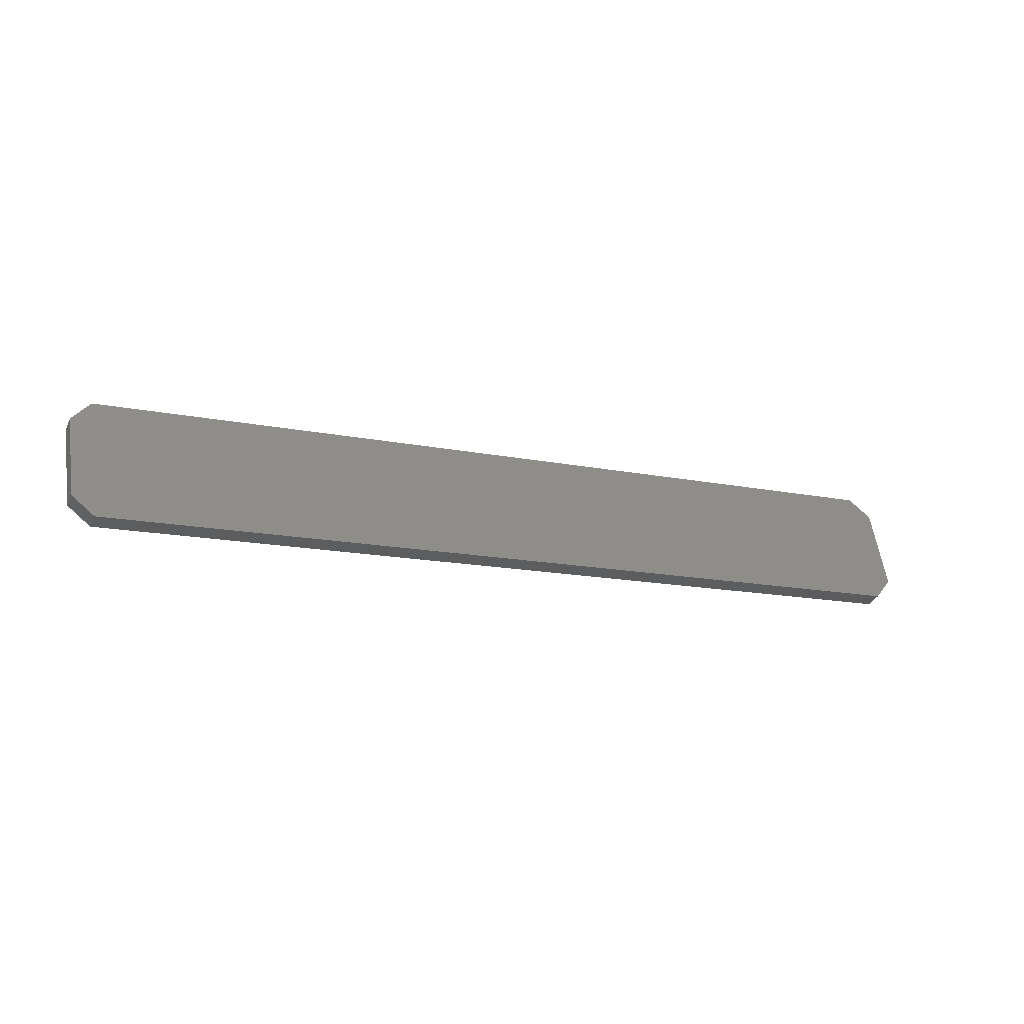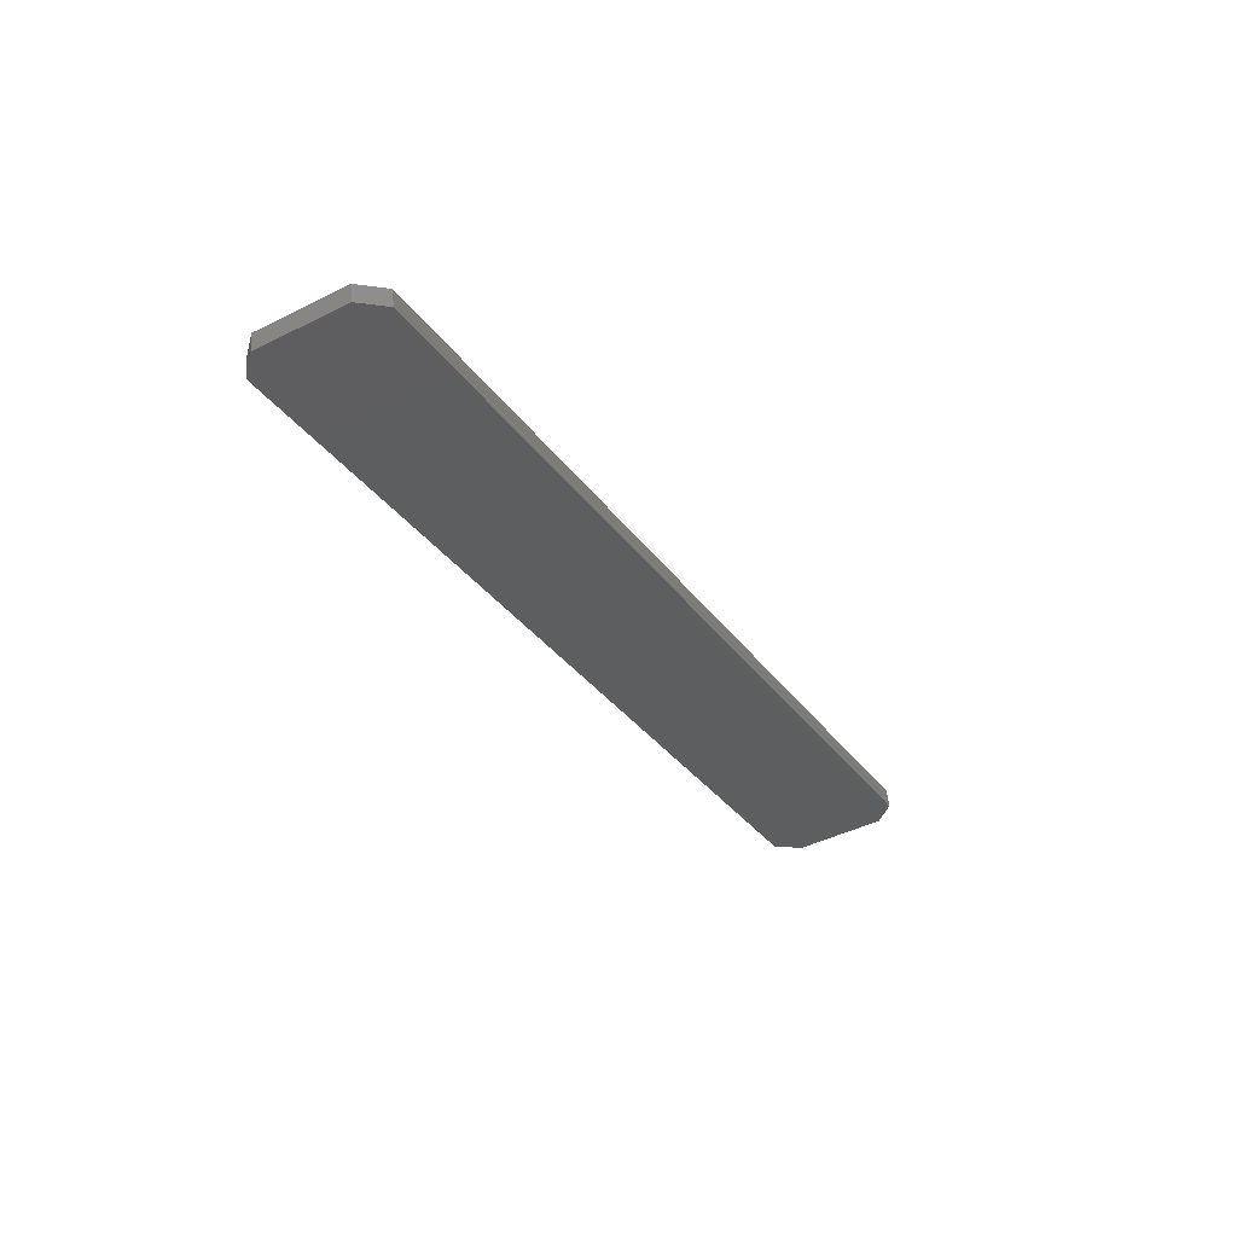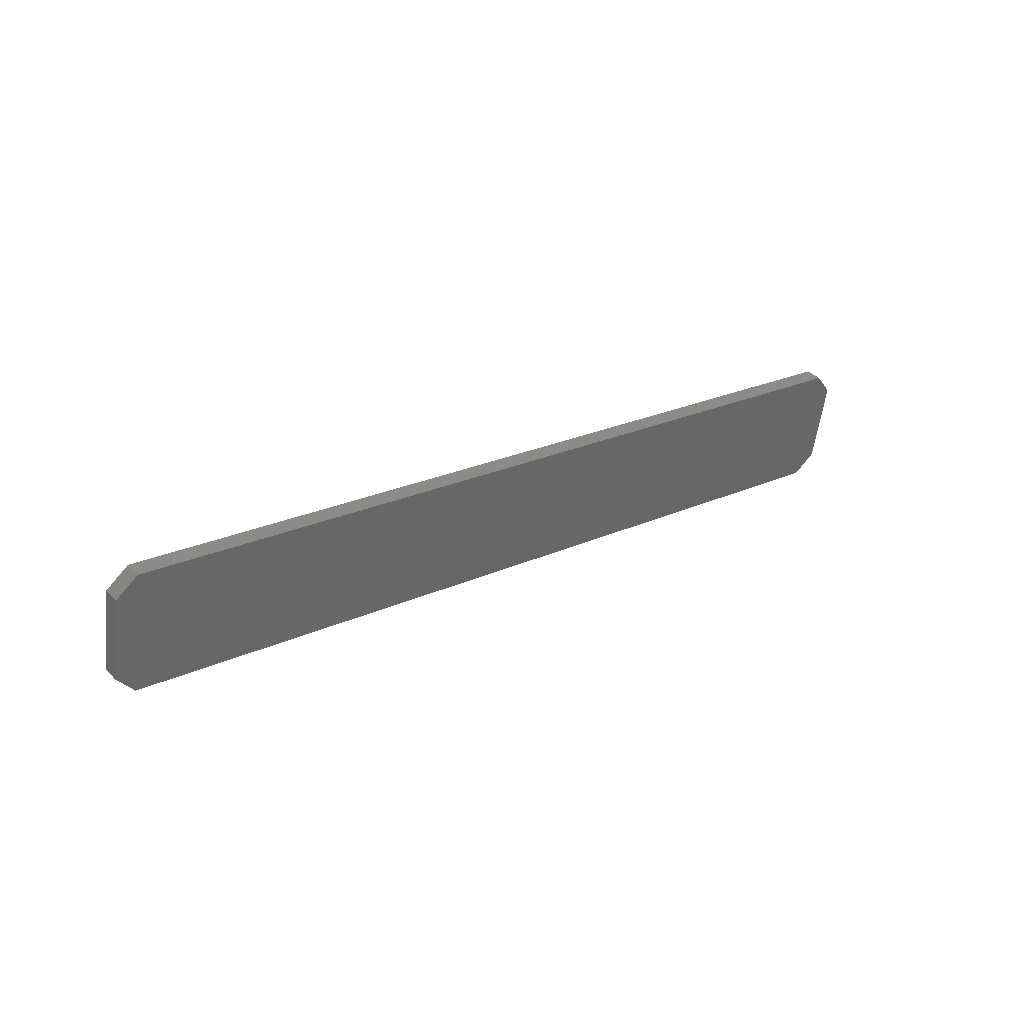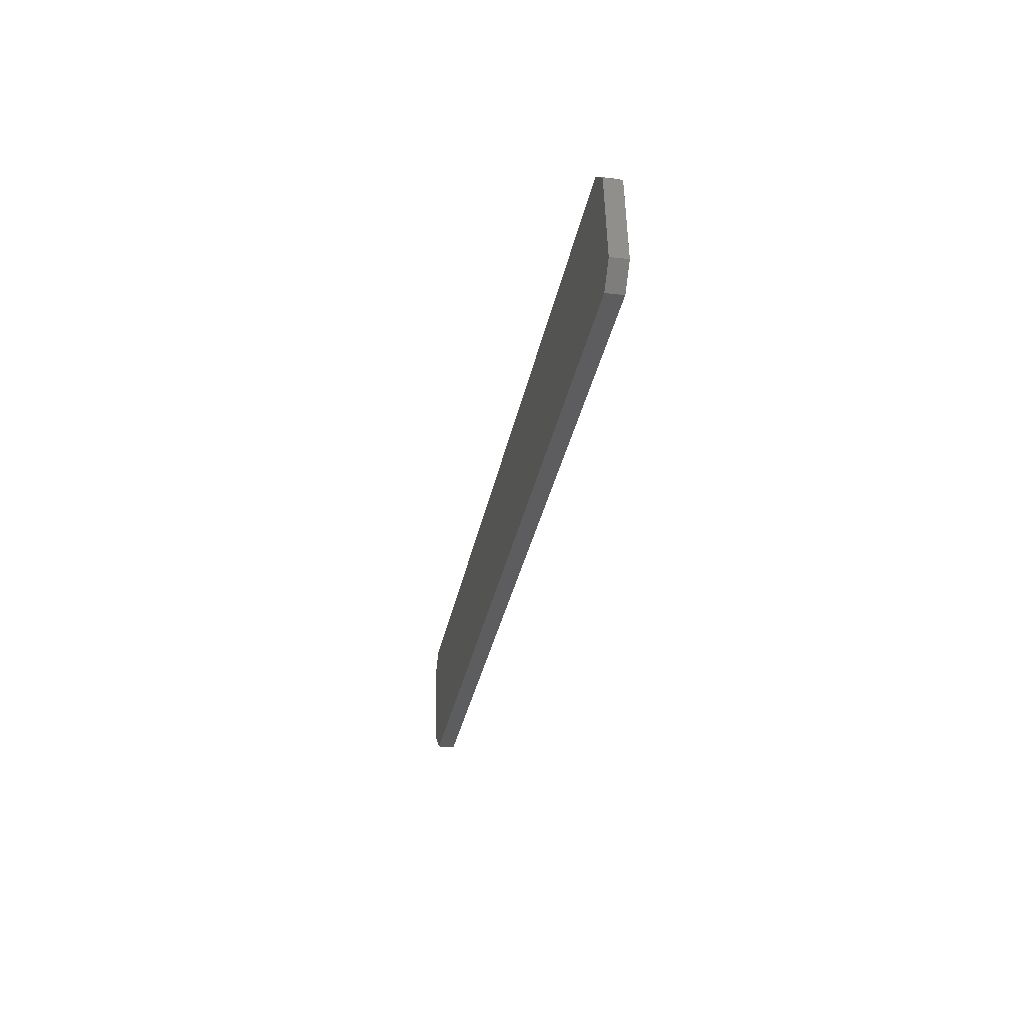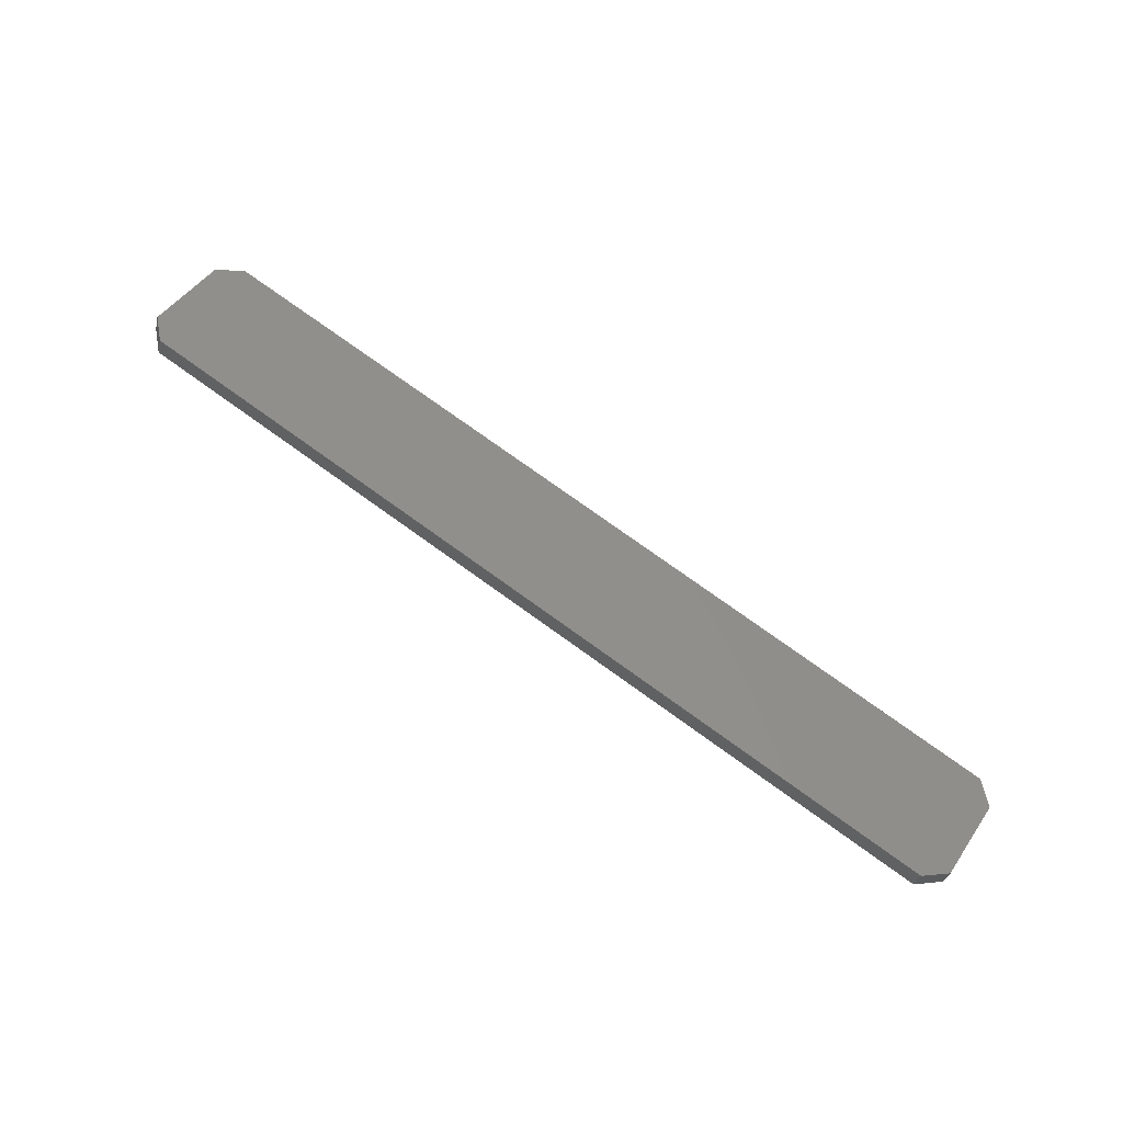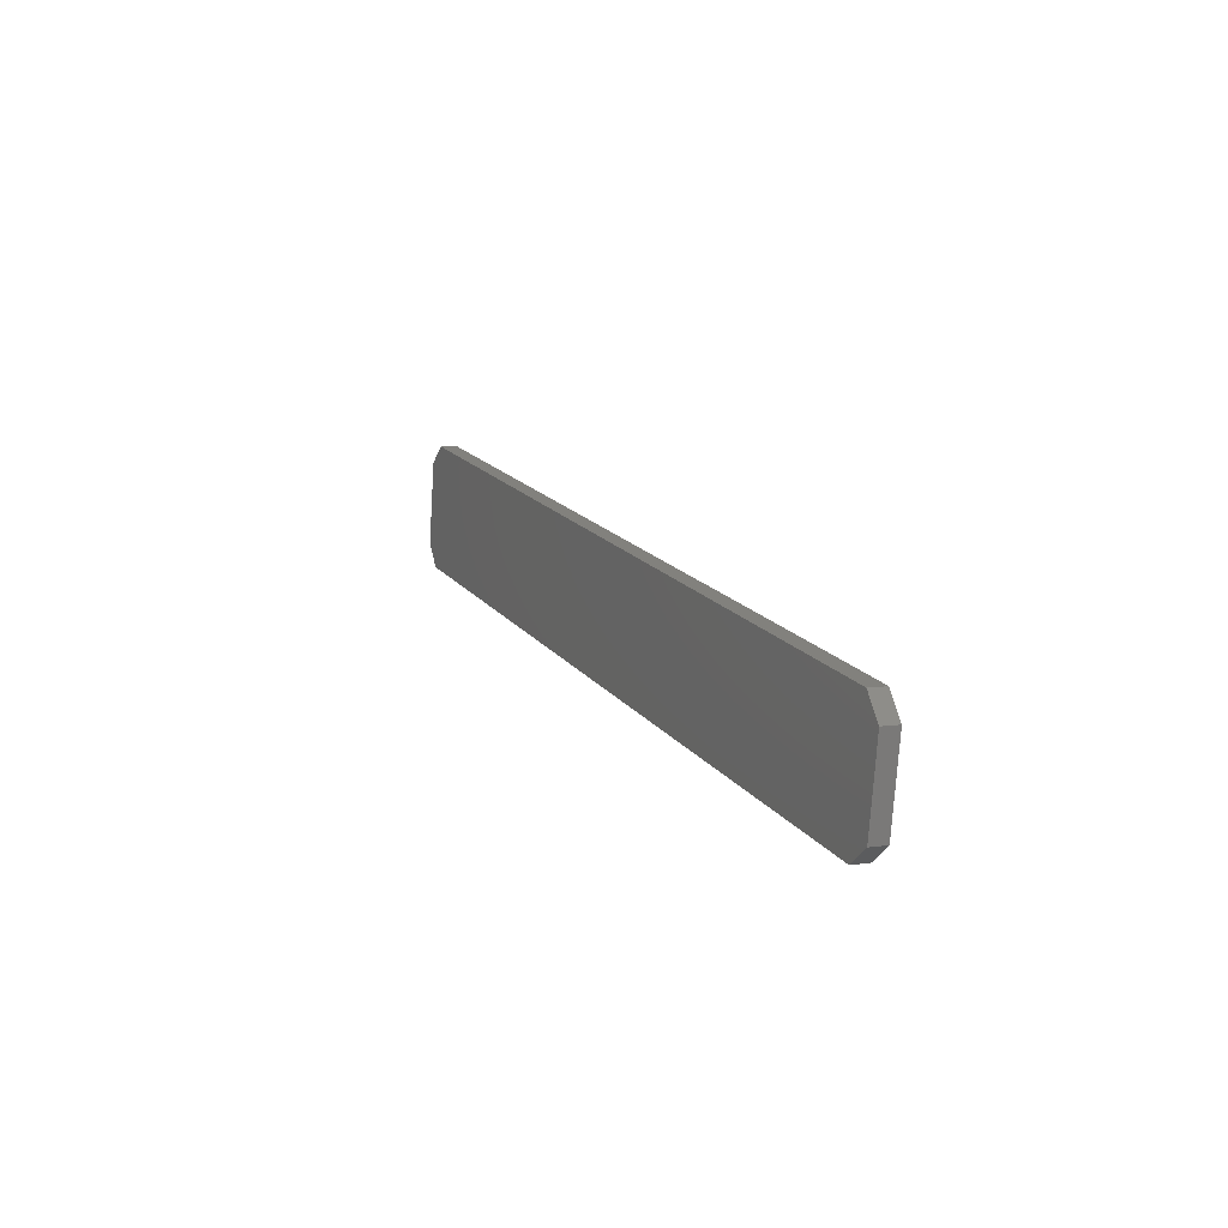
<metadata>
{"format":"stl","ext":"stl","renderer":"f3d","projection":"perspective","resolution":1024,"background":"white","views":[{"elev":-35.9,"azim":141.6,"up":"+Y"},{"elev":-49.3,"azim":-68.8,"up":"+Z"},{"elev":37.4,"azim":-52.5,"up":"+Y"},{"elev":-23.7,"azim":-116.0,"up":"+Y"},{"elev":49.1,"azim":-156.3,"up":"+Z"},{"elev":6.4,"azim":51.0,"up":"+Y"}]}
</metadata>
<code>
# stl→obj: 16 verts, 28 faces
v -28.45 -16.98 -2.199
v -27.41 -16.2 -1.92
v -28.25 -16.98 -2.972
v -27.21 -16.2 -2.693
v -29.04 -20.85 -2.358
v -28.84 -20.85 -3.131
v -28.29 -21.92 -2.155
v -28.08 -21.92 -2.928
v 9.271 -28.08 7.909
v 9.478 -28.08 7.136
v 10.31 -27.3 8.188
v 10.52 -27.3 7.415
v 10.9 -23.43 8.346
v 11.11 -23.43 7.574
v 10.15 -22.35 8.144
v 10.35 -22.35 7.371
f 1 2 3
f 3 2 4
f 5 1 6
f 6 1 3
f 7 5 8
f 8 5 6
f 9 7 10
f 10 7 8
f 11 9 12
f 12 9 10
f 13 11 14
f 14 11 12
f 15 13 16
f 16 13 14
f 2 15 4
f 4 15 16
f 2 1 15
f 15 1 5
f 15 5 7
f 9 11 7
f 7 11 13
f 7 13 15
f 4 16 3
f 3 16 6
f 6 16 8
f 8 16 14
f 8 14 12
f 12 10 8

</code>
